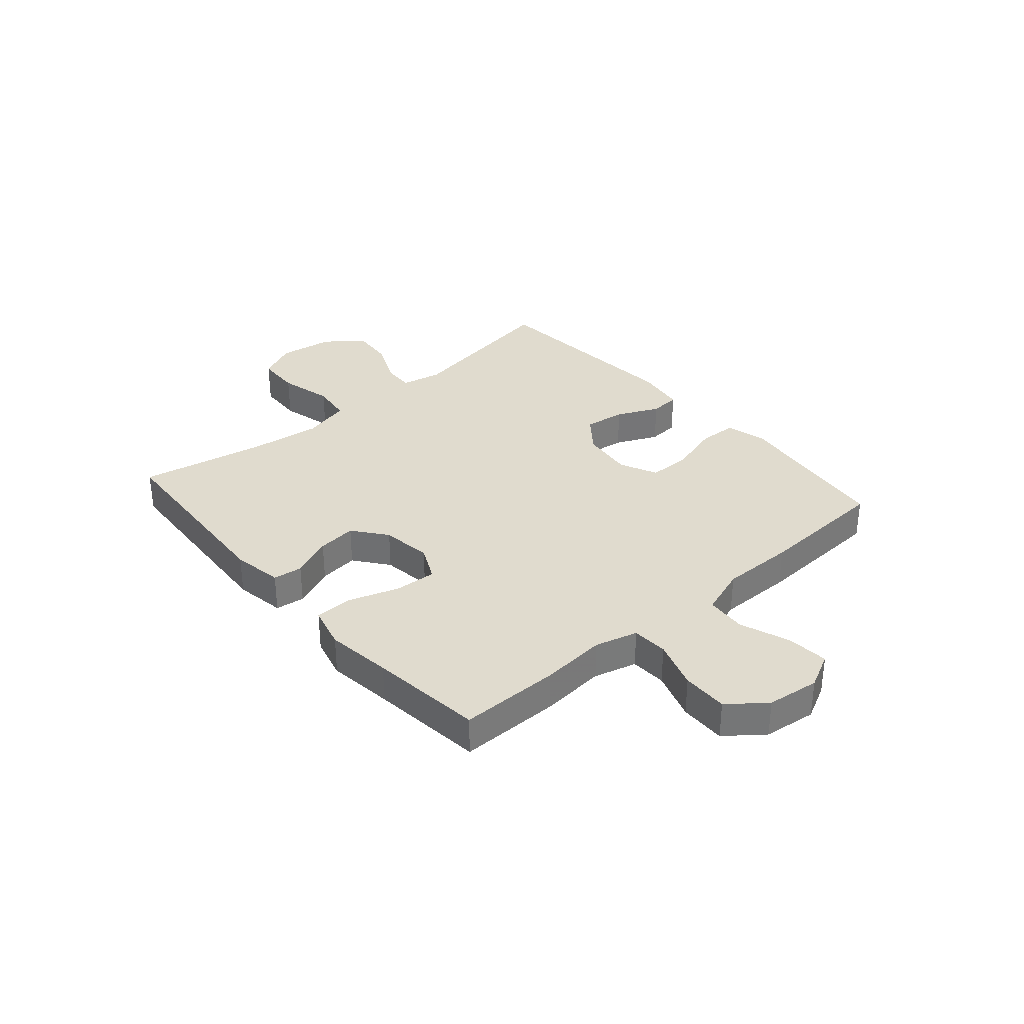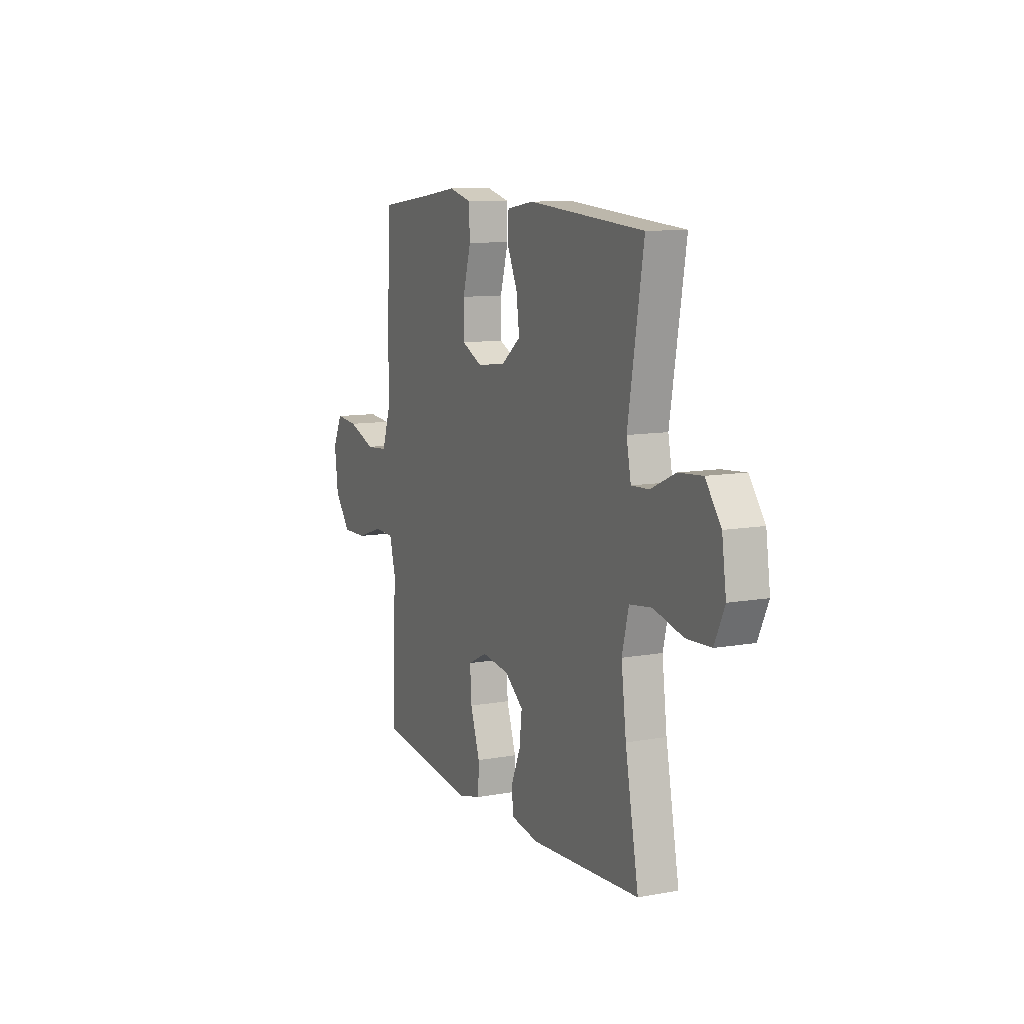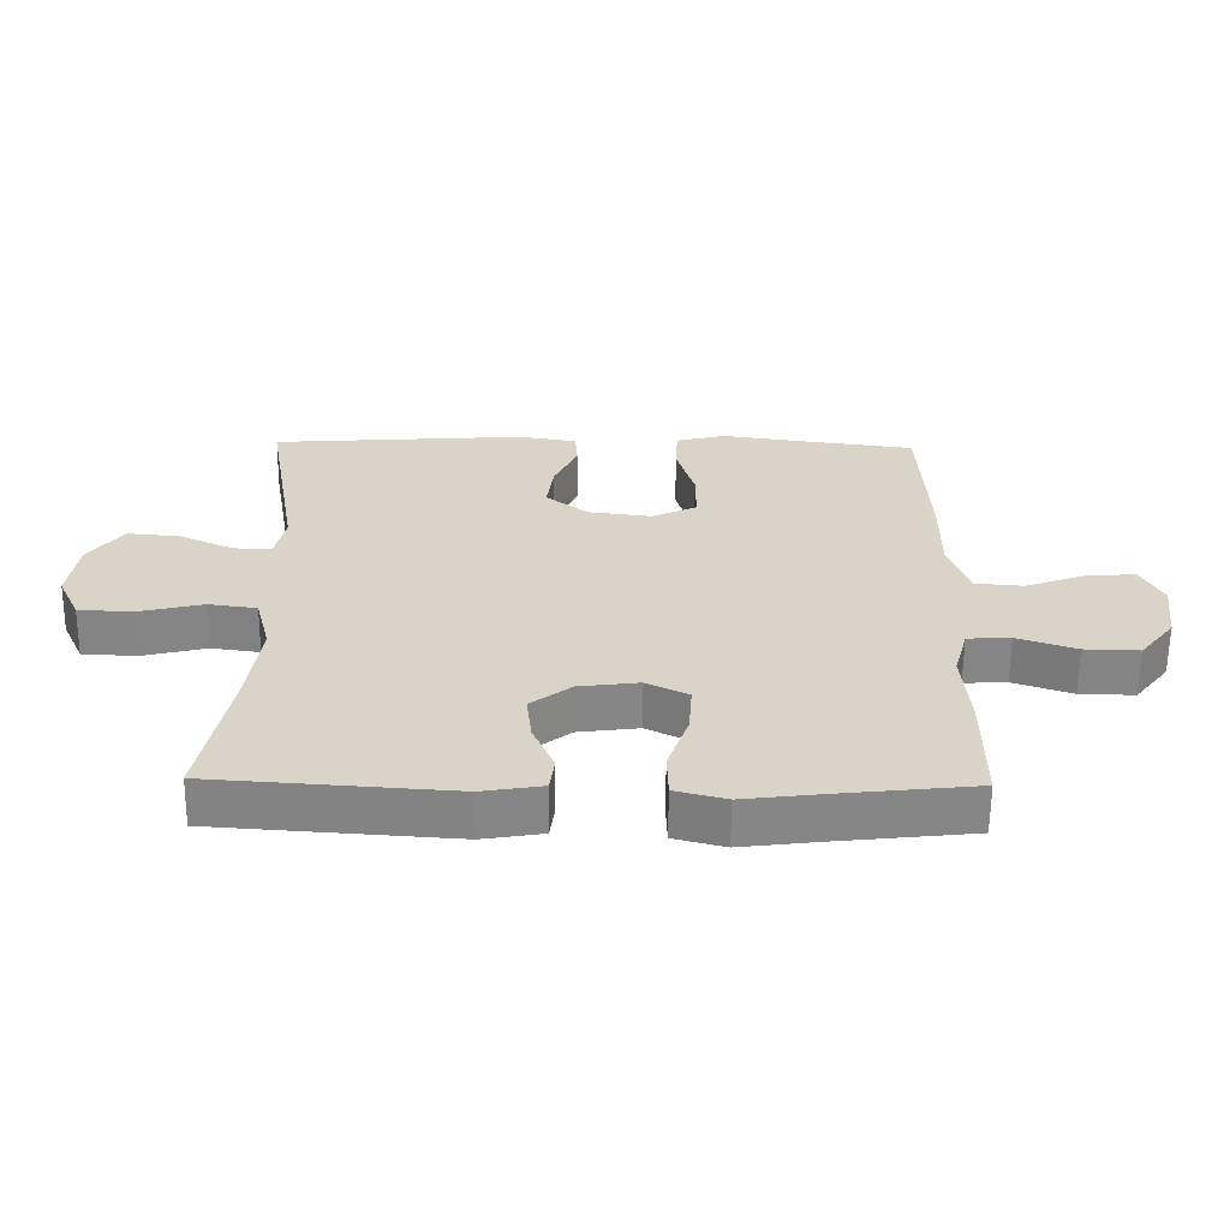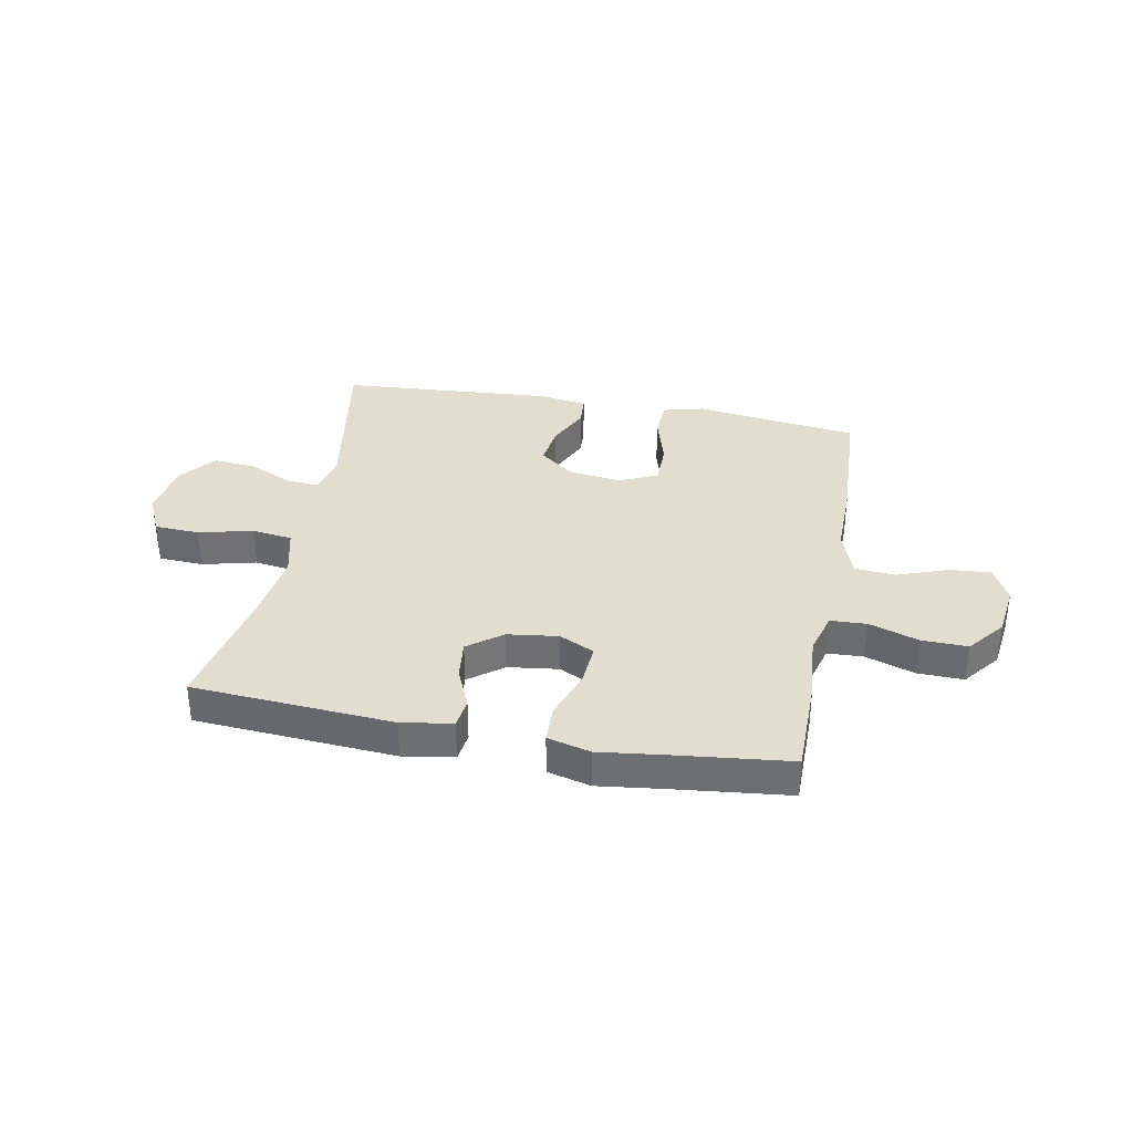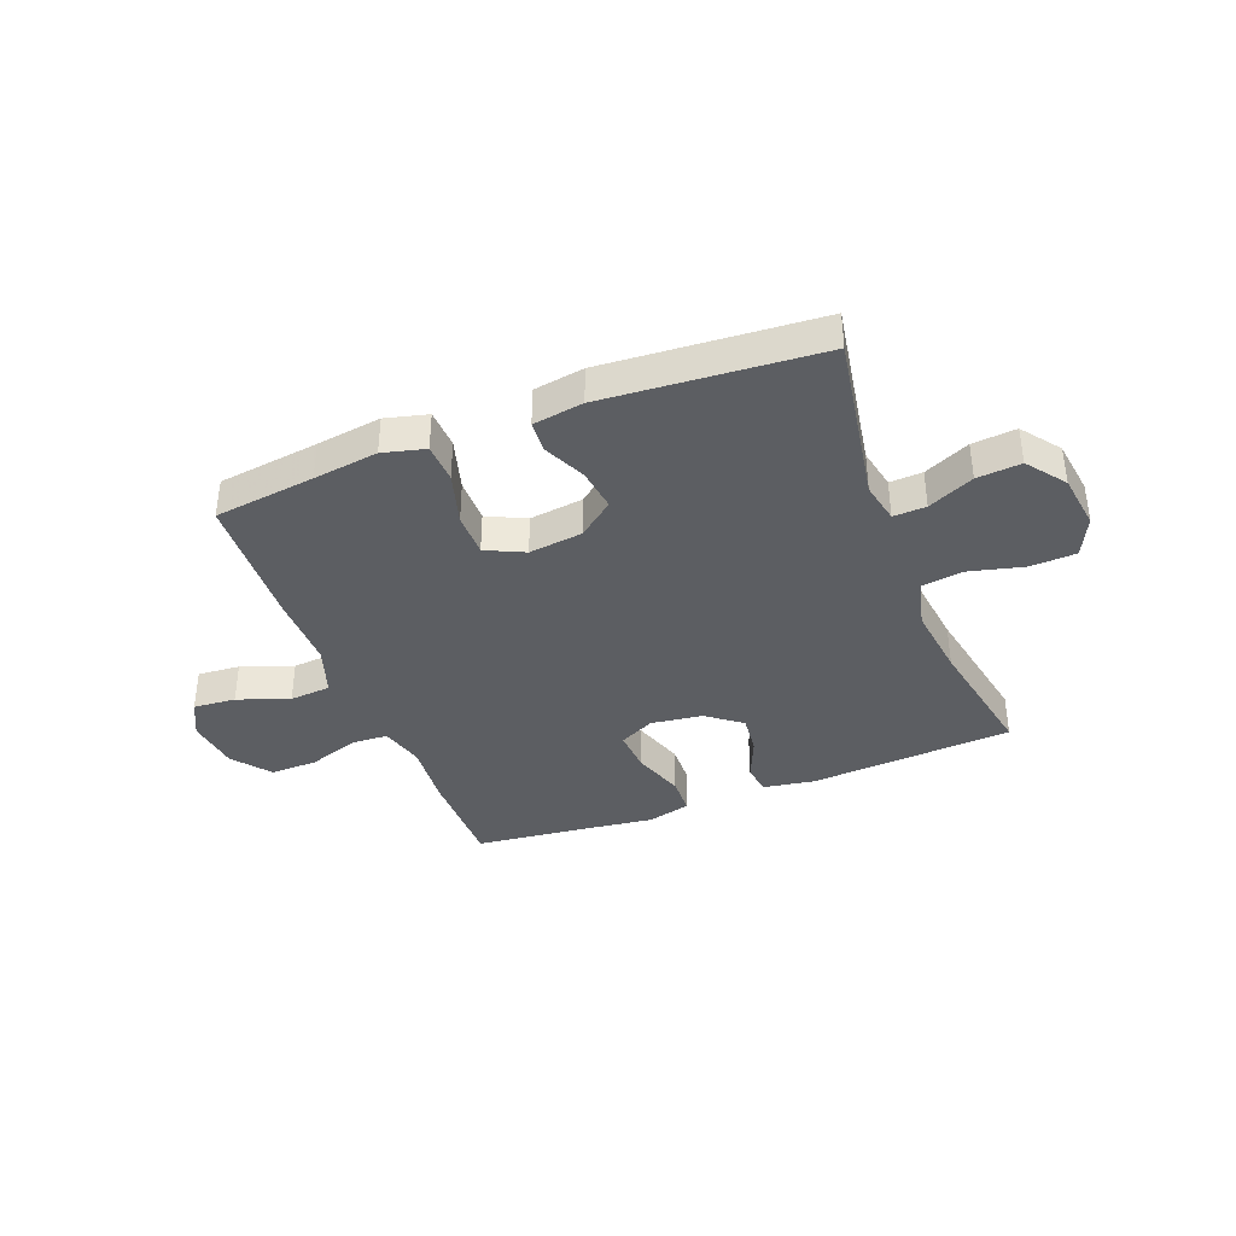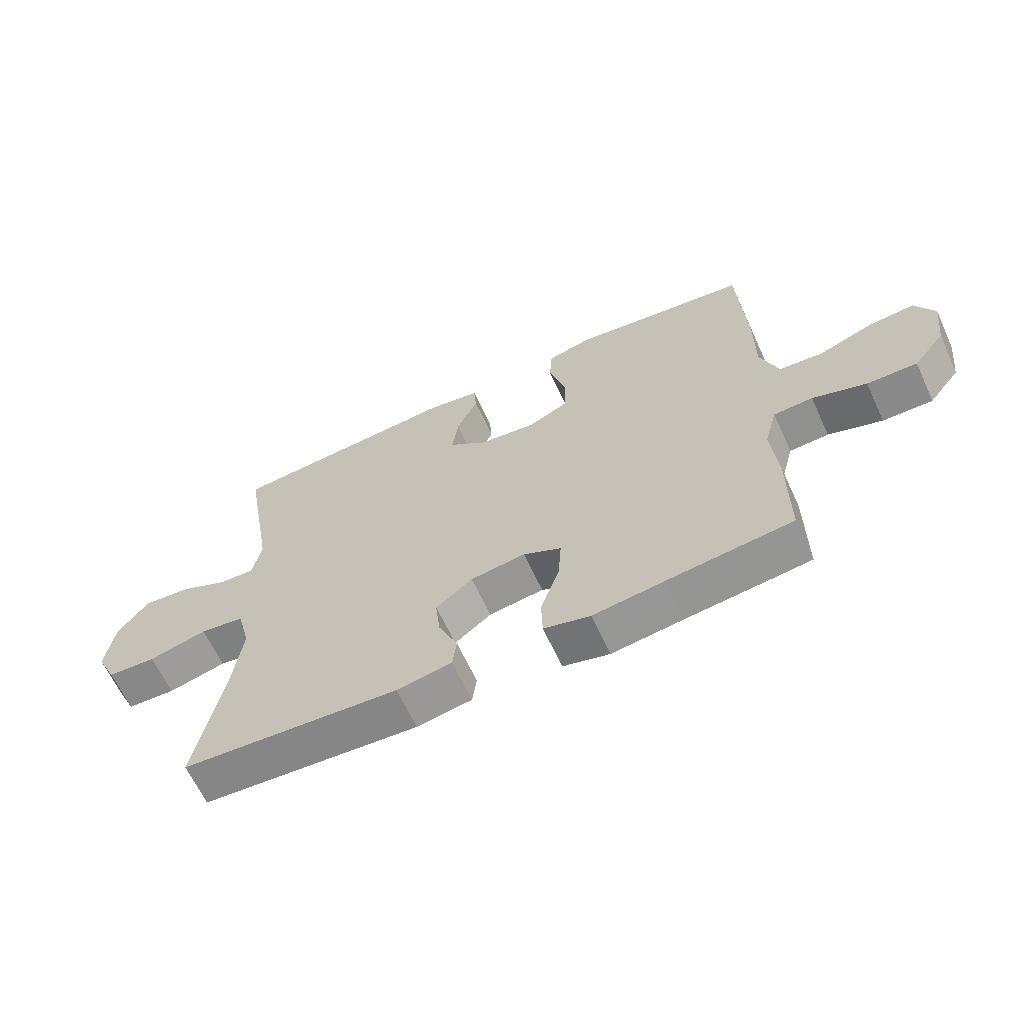
<metadata>
{"format":"obj","ext":"obj","renderer":"f3d","projection":"perspective","resolution":1024,"background":"white","views":[{"elev":33.5,"azim":-131.0,"up":"+Y"},{"elev":10.4,"azim":65.4,"up":"+Z"},{"elev":-61.7,"azim":179.4,"up":"+Z"},{"elev":34.9,"azim":-169.2,"up":"+Y"},{"elev":-38.1,"azim":21.1,"up":"+Y"},{"elev":-64.3,"azim":-155.2,"up":"+Z"}]}
</metadata>
<code>
v -0.5 0.07 0.5
v -0.321 0.07 0.523
v -0.206 0.07 0.539
v -0.131 0.07 0.52
v -0.128 0.07 0.45
v -0.155 0.07 0.357
v -0.155 0.07 0.279
v -0.087 0.07 0.247
v 0.008 0.07 0.259
v 0.071 0.07 0.308
v 0.061 0.07 0.383
v 0.026 0.07 0.459
v 0.03 0.07 0.514
v 0.119 0.07 0.528
v 0.5 0.07 0.5
v 0.449 0.07 0.199
v 0.464 0.07 0.126
v 0.522 0.07 0.129
v 0.603 0.07 0.166
v 0.681 0.07 0.173
v 0.732 0.07 0.106
v 0.746 0.07 0.007
v 0.713 0.07 -0.064
v 0.632 0.07 -0.068
v 0.535 0.07 -0.044
v 0.462 0.07 -0.054
v 0.44 0.07 -0.141
v 0.456 0.07 -0.269
v 0.5 0.07 -0.5
v 0.14 0.07 -0.525
v 0.049 0.07 -0.51
v 0.042 0.07 -0.457
v 0.074 0.07 -0.382
v 0.082 0.07 -0.311
v 0.021 0.07 -0.264
v -0.07 0.07 -0.252
v -0.133 0.07 -0.283
v -0.128 0.07 -0.359
v -0.097 0.07 -0.45
v -0.099 0.07 -0.518
v -0.176 0.07 -0.538
v -0.295 0.07 -0.523
v -0.5 0.07 -0.5
v -0.5 0.07 -0.319
v -0.49 0.07 -0.2
v -0.511 0.07 -0.123
v -0.576 0.07 -0.12
v -0.665 0.07 -0.15
v -0.748 0.07 -0.152
v -0.8 0.07 -0.086
v -0.812 0.07 0.009
v -0.78 0.07 0.073
v -0.705 0.07 0.067
v -0.614 0.07 0.034
v -0.541 0.07 0.04
v -0.511 0.07 0.127
v -0.512 0.07 0.26
v -0.5 0 0.5
v -0.321 0 0.523
v -0.206 0 0.539
v -0.131 0 0.52
v -0.128 0 0.45
v -0.155 0 0.357
v -0.155 0 0.279
v -0.087 0 0.247
v 0.008 0 0.259
v 0.071 0 0.308
v 0.061 0 0.383
v 0.026 0 0.459
v 0.03 0 0.514
v 0.119 0 0.528
v 0.5 0 0.5
v 0.449 0 0.199
v 0.464 0 0.126
v 0.522 0 0.129
v 0.603 0 0.166
v 0.681 0 0.173
v 0.732 0 0.106
v 0.746 0 0.007
v 0.713 0 -0.064
v 0.632 0 -0.068
v 0.535 0 -0.044
v 0.462 0 -0.054
v 0.44 0 -0.141
v 0.456 0 -0.269
v 0.5 0 -0.5
v 0.14 0 -0.525
v 0.049 0 -0.51
v 0.042 0 -0.457
v 0.074 0 -0.382
v 0.082 0 -0.311
v 0.021 0 -0.264
v -0.07 0 -0.252
v -0.133 0 -0.283
v -0.128 0 -0.359
v -0.097 0 -0.45
v -0.099 0 -0.518
v -0.176 0 -0.538
v -0.295 0 -0.523
v -0.5 0 -0.5
v -0.5 0 -0.319
v -0.49 0 -0.2
v -0.511 0 -0.123
v -0.576 0 -0.12
v -0.665 0 -0.15
v -0.748 0 -0.152
v -0.8 0 -0.086
v -0.812 0 0.009
v -0.78 0 0.073
v -0.705 0 0.067
v -0.614 0 0.034
v -0.541 0 0.04
v -0.511 0 0.127
v -0.512 0 0.26
f 56 57 1 2
f 4 5 6
f 3 4 6
f 2 3 6
f 56 2 6
f 55 56 6
f 52 53 54
f 51 52 54
f 50 51 54
f 49 50 54
f 48 49 54
f 47 48 54
f 46 47 54 55
f 55 6 7
f 46 55 7
f 45 46 7
f 45 7 8
f 44 45 8
f 43 44 8
f 42 43 8
f 40 41 42
f 39 40 42
f 38 39 42
f 37 38 42
f 31 32 33
f 30 31 33
f 29 30 33
f 28 29 33
f 27 28 33 34
f 26 27 34 35
f 23 24 25
f 22 23 25
f 21 22 25
f 20 21 25
f 19 20 25
f 18 19 25
f 17 18 25 26
f 26 35 36
f 17 26 36
f 16 17 36
f 14 15 16
f 13 14 16
f 12 13 16
f 11 12 16
f 37 42 8 9
f 36 37 9 10
f 16 36 10
f 10 11 16
f 59 58 114 113
f 63 62 61
f 63 61 60
f 63 60 59
f 63 59 113
f 63 113 112
f 111 110 109
f 111 109 108
f 111 108 107
f 111 107 106
f 111 106 105
f 111 105 104
f 112 111 104 103
f 64 63 112
f 64 112 103
f 64 103 102
f 65 64 102
f 65 102 101
f 65 101 100
f 65 100 99
f 99 98 97
f 99 97 96
f 99 96 95
f 99 95 94
f 90 89 88
f 90 88 87
f 90 87 86
f 90 86 85
f 91 90 85 84
f 92 91 84 83
f 82 81 80
f 82 80 79
f 82 79 78
f 82 78 77
f 82 77 76
f 82 76 75
f 83 82 75 74
f 93 92 83
f 93 83 74
f 93 74 73
f 73 72 71
f 73 71 70
f 73 70 69
f 73 69 68
f 66 65 99 94
f 67 66 94 93
f 67 93 73
f 73 68 67
f 1 58 59 2
f 2 59 60 3
f 3 60 61 4
f 4 61 62 5
f 5 62 63 6
f 6 63 64 7
f 7 64 65 8
f 8 65 66 9
f 9 66 67 10
f 10 67 68 11
f 11 68 69 12
f 12 69 70 13
f 13 70 71 14
f 14 71 72 15
f 15 72 73 16
f 16 73 74 17
f 17 74 75 18
f 18 75 76 19
f 19 76 77 20
f 20 77 78 21
f 21 78 79 22
f 22 79 80 23
f 23 80 81 24
f 24 81 82 25
f 25 82 83 26
f 26 83 84 27
f 27 84 85 28
f 28 85 86 29
f 29 86 87 30
f 30 87 88 31
f 31 88 89 32
f 32 89 90 33
f 33 90 91 34
f 34 91 92 35
f 35 92 93 36
f 36 93 94 37
f 37 94 95 38
f 38 95 96 39
f 39 96 97 40
f 40 97 98 41
f 41 98 99 42
f 42 99 100 43
f 43 100 101 44
f 44 101 102 45
f 45 102 103 46
f 46 103 104 47
f 47 104 105 48
f 48 105 106 49
f 49 106 107 50
f 50 107 108 51
f 51 108 109 52
f 52 109 110 53
f 53 110 111 54
f 54 111 112 55
f 55 112 113 56
f 56 113 114 57
f 57 114 58 1

</code>
